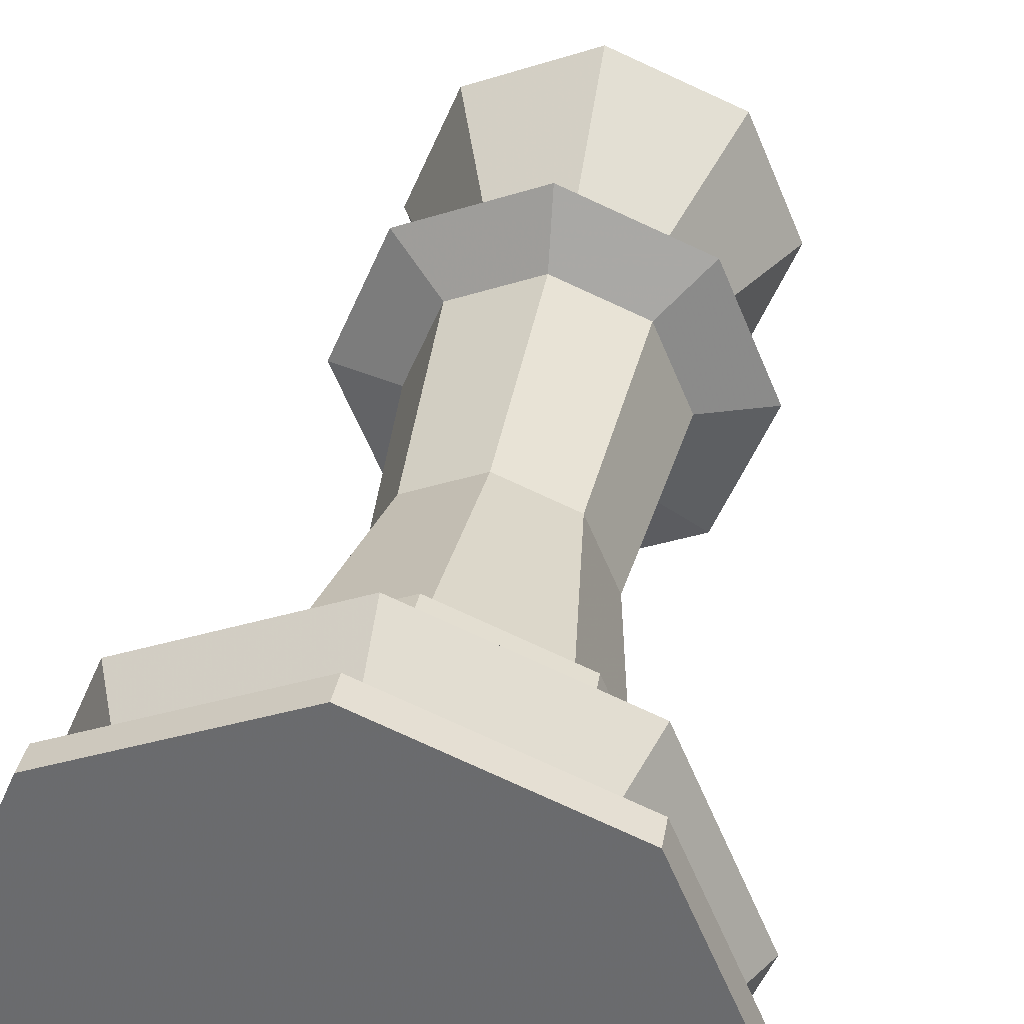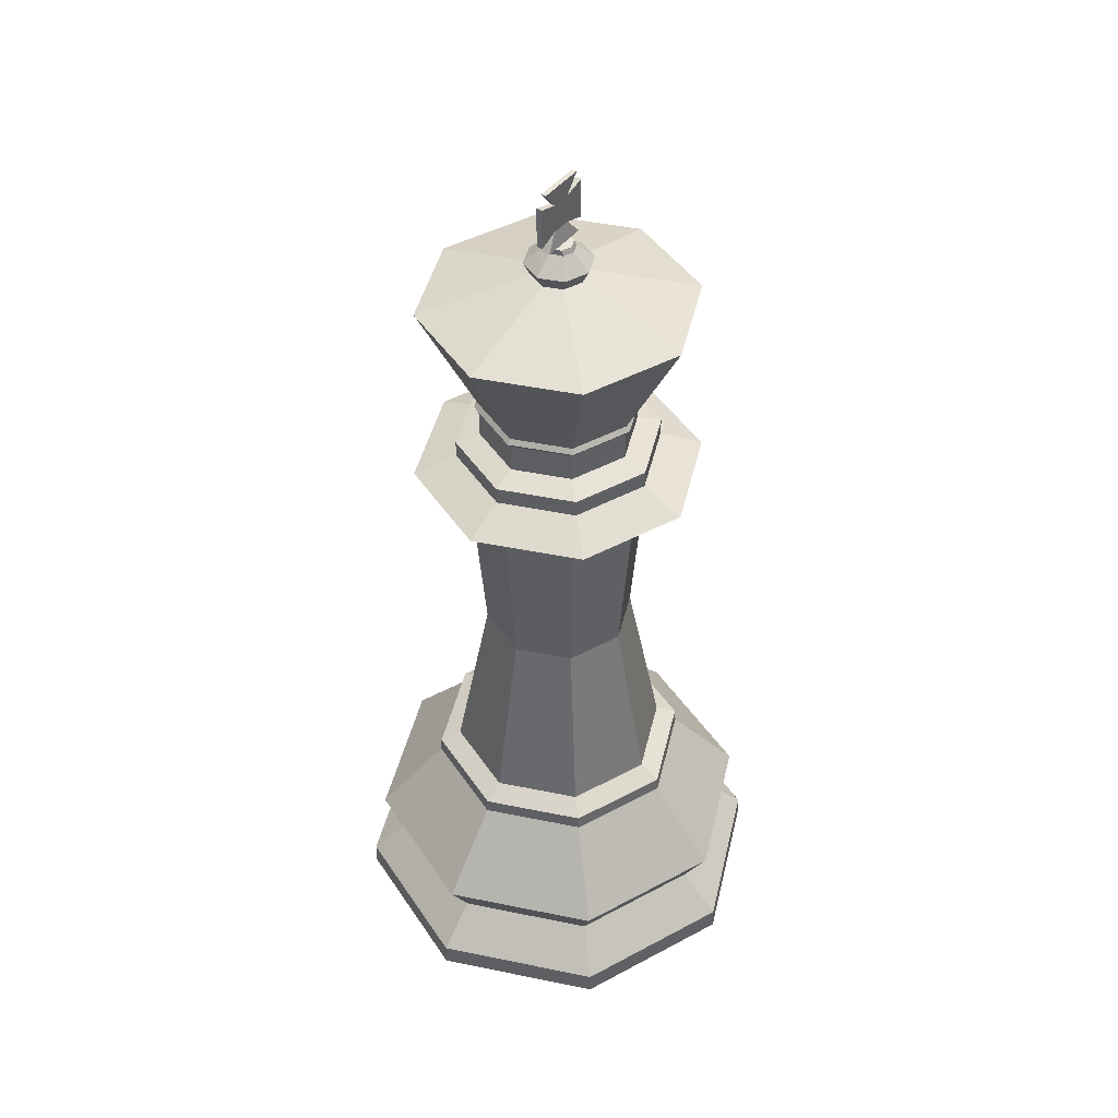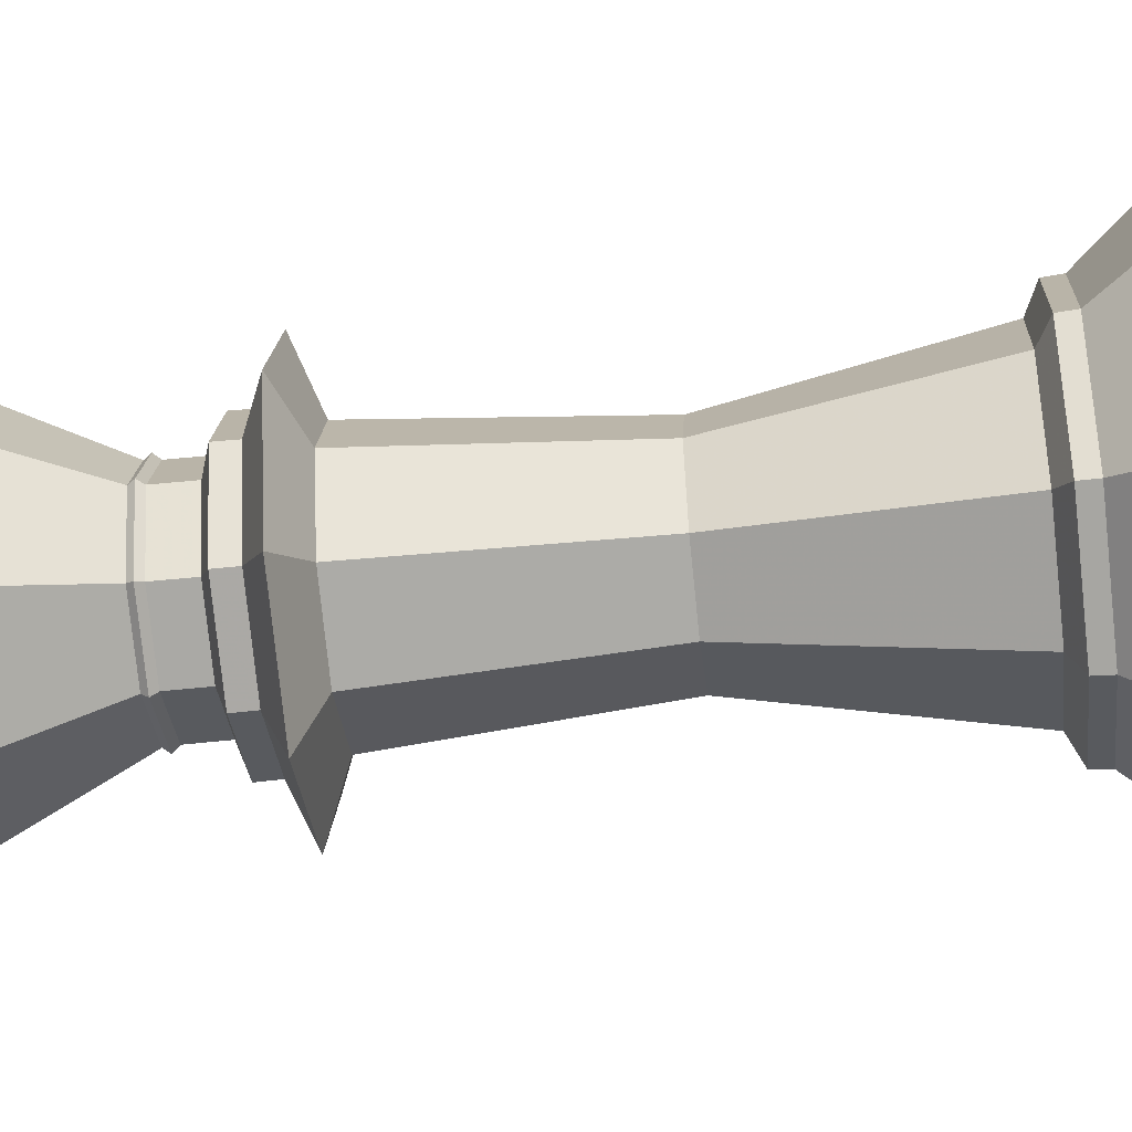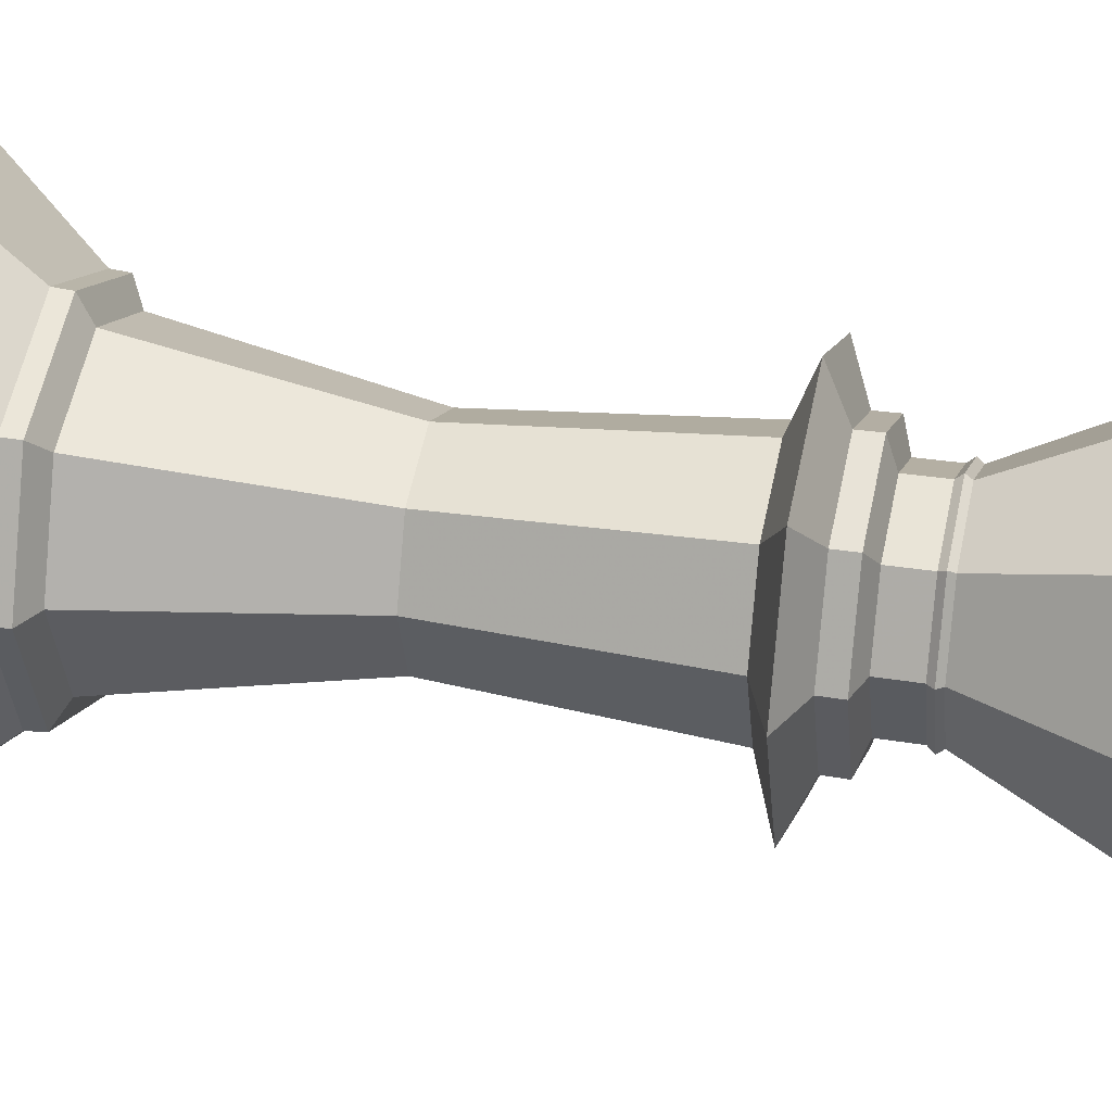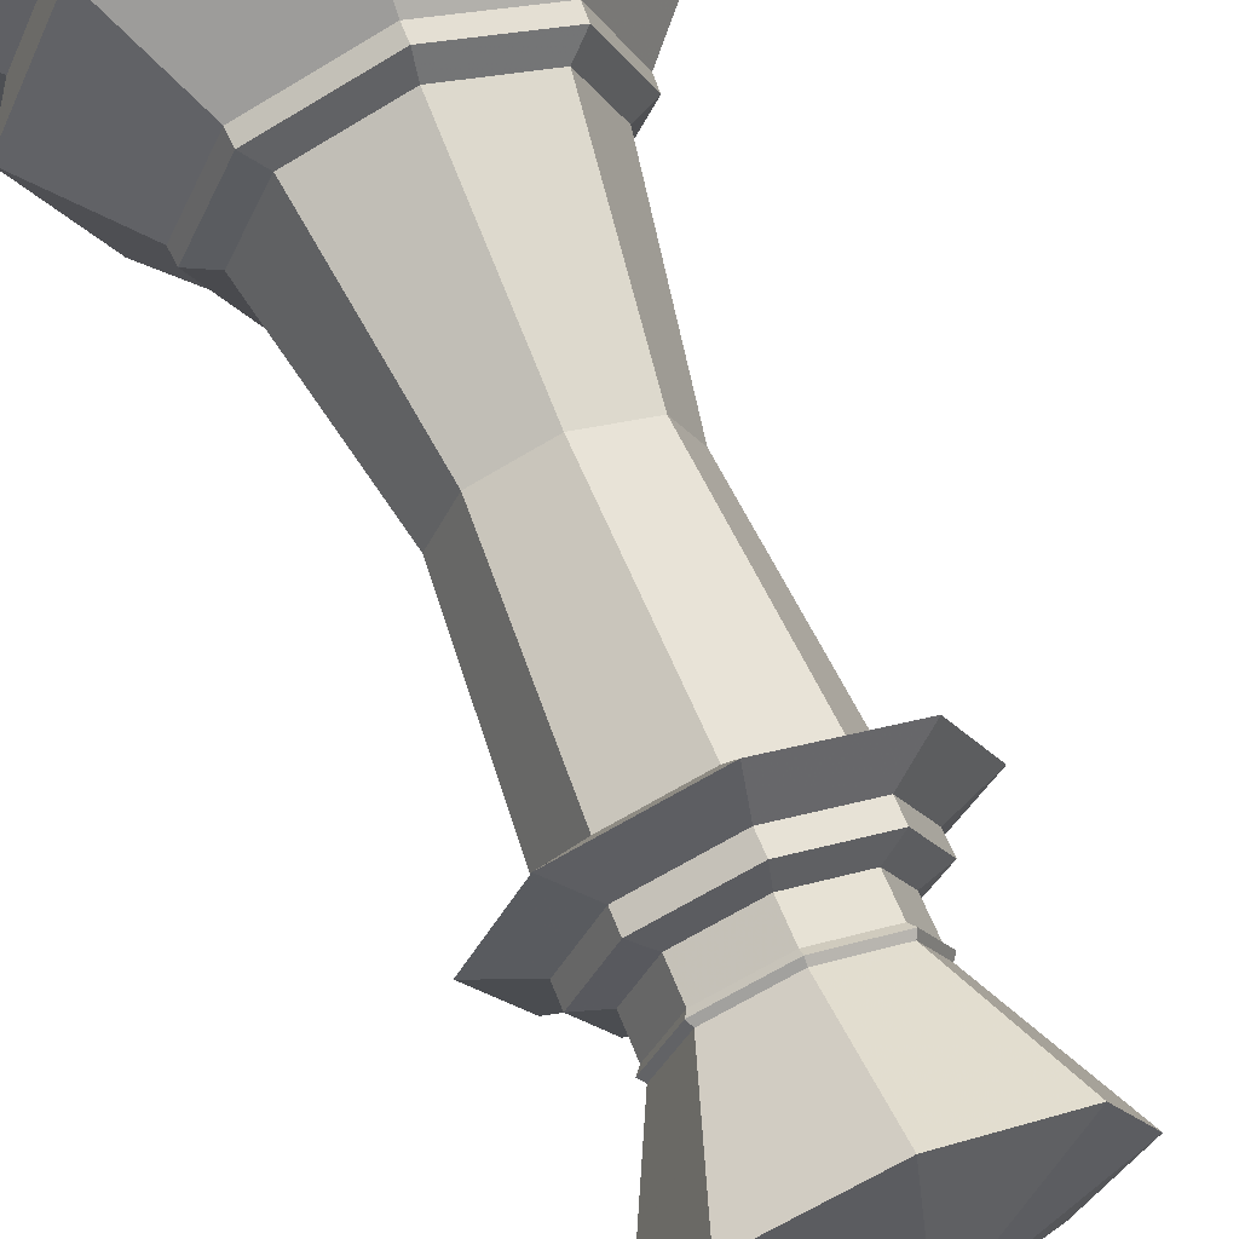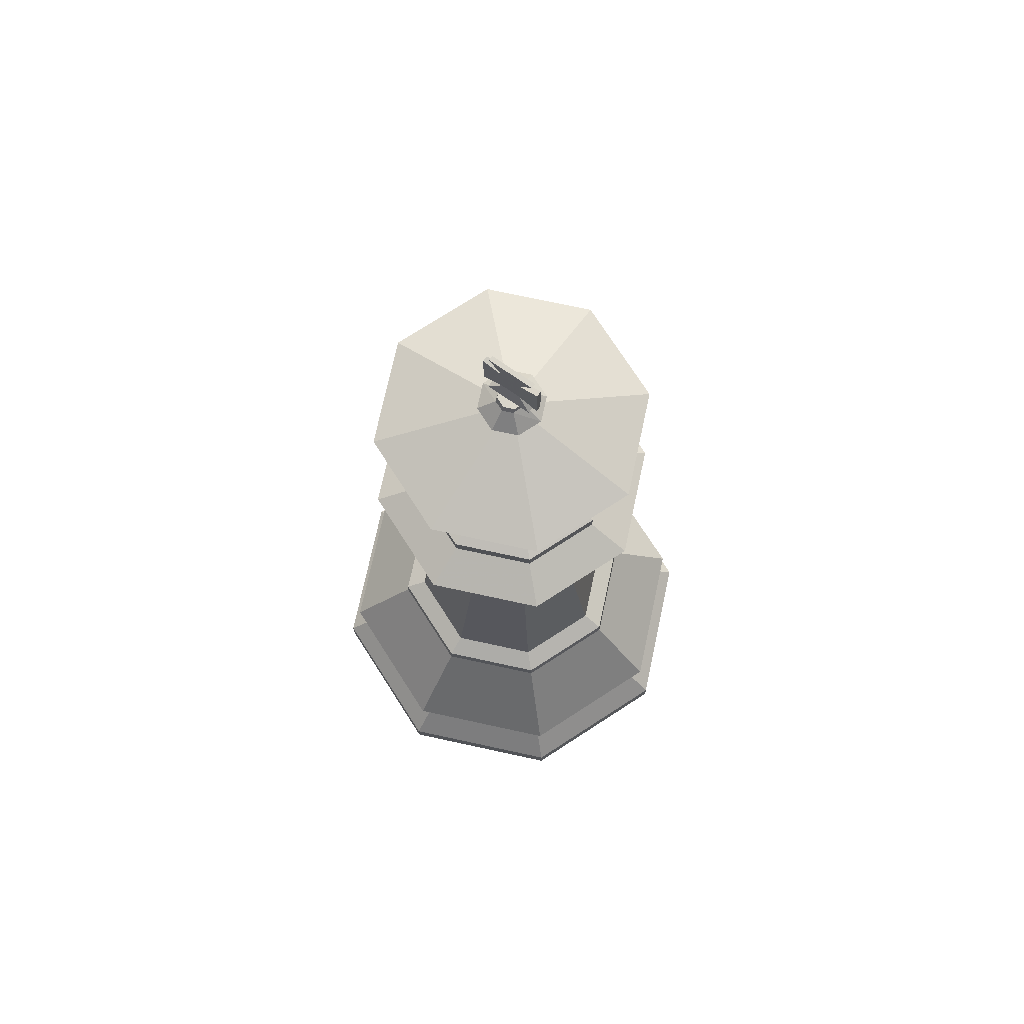
<metadata>
{"format":"obj","ext":"obj","renderer":"f3d","projection":"perspective","resolution":1024,"background":"white","views":[{"elev":35.1,"azim":10.2,"up":"+Z"},{"elev":45.3,"azim":-54.2,"up":"+Y"},{"elev":-53.3,"azim":-83.6,"up":"+Z"},{"elev":32.7,"azim":102.6,"up":"+Z"},{"elev":66.2,"azim":157.6,"up":"+Z"},{"elev":74.5,"azim":34.7,"up":"+Y"}]}
</metadata>
<code>
o WhiteKing
v -0.5672 8.739 0.5672
v -1.591 2 1.591
v -0.8138 4.195 0.8138
v -0.9692 4.086 0.9692
v -0.9768 3.94 0.9768
v -1.585 2.241 1.585
v -1.47 3.119 1.47
v -1.284 2.643 1.284
v -0.667 8.095 0.667
v -0.5563 6.109 0.5563
v -1.048 8.297 1.048
v -0.7388 8.477 0.7388
v -0.7407 8.659 0.7407
v -0.5686 9.044 0.5686
v -0.6012 9.098 0.6012
v -0.5739 9.148 0.5739
v -0.9817 10.32 0.9817
v -0.1908 10.66 0.1908
v -0.242 10.8 0.242
v -0.1 11.01 0.025
v -0.1032 10.96 0.1257
v -0.1019 11.01 0.1019
v -0.2344 11.02 0.05861
v -0.1 11.19 0.025
v -0.1 11.48 0.025
v -0.24 11.66 0.025
v -0.3051 11.12 0.03052
v -0.3051 11.54 0.03052
v 0 8.739 0.8022
v 0.5672 8.739 0.5672
v 0 8.659 1.048
v 0 8.477 1.045
v 0 8.297 1.481
v 0 2 2.25
v 0 4.195 1.151
v 1.591 2 1.591
v 0.8138 4.195 0.8138
v 0 4.086 1.371
v 0 3.94 1.381
v 0.9692 4.086 0.9692
v 0.9768 3.94 0.9768
v 0 2.241 2.242
v 1.585 2.241 1.585
v 0 3.119 2.08
v 1.47 3.119 1.47
v 0 2.643 1.816
v 1.284 2.643 1.284
v 0 8.095 0.9432
v 0 6.109 0.7867
v 0.667 8.095 0.667
v 0.5563 6.109 0.5563
v 1.048 8.297 1.048
v 0.7388 8.477 0.7388
v 0.7407 8.659 0.7407
v 0.5686 9.044 0.5686
v 0.6012 9.098 0.6012
v 0.5739 9.148 0.5739
v 0 9.044 0.8041
v 0 9.098 0.8502
v 0 9.148 0.8116
v 0.9817 10.32 0.9817
v 0 10.32 1.388
v 0.1908 10.66 0.1908
v 0 10.66 0.2699
v 0.242 10.8 0.242
v 0 10.8 0.3423
v 0.1 11.01 0.025
v 0 11.01 0.1441
v 0.1032 10.96 0.1257
v 0 10.96 0.1685
v 0.1019 11.01 0.1019
v 0 11.01 0.025
v 0 11.02 0.05861
v 0.2344 11.02 0.05861
v 0 11.19 0.025
v 0.1 11.19 0.025
v 0 11.48 0.025
v 0.1 11.48 0.025
v 0 11.66 0.025
v 0.24 11.66 0.025
v 0.3051 11.12 0.03052
v 0.3051 11.54 0.03052
v -0.5672 8.739 -0.5672
v -0.8022 8.739 0
v -1.591 2 -1.591
v -0.8138 4.195 -0.8138
v -2.25 2 0
v -1.151 4.195 0
v -0.9692 4.086 -0.9692
v -0.9768 3.94 -0.9768
v -1.371 4.086 0
v -1.381 3.94 0
v -1.585 2.241 -1.585
v -2.242 2.241 0
v -1.47 3.119 -1.47
v -2.08 3.119 0
v -1.284 2.643 -1.284
v -1.816 2.643 0
v -0.7867 6.109 0
v -0.9432 8.095 0
v -0.667 8.095 -0.667
v -0.5563 6.109 -0.5563
v -1.048 8.297 -1.048
v -0.7388 8.477 -0.7388
v -0.7407 8.659 -0.7407
v -1.481 8.297 0
v -1.045 8.477 0
v -1.048 8.659 0
v -0.8041 9.044 0
v -0.8502 9.098 0
v -0.8116 9.148 0
v -0.5686 9.044 -0.5686
v -0.6012 9.098 -0.6012
v -0.5739 9.148 -0.5739
v -0.9817 10.32 -0.9817
v -1.388 10.32 0
v -0.2699 10.66 0
v -0.1908 10.66 -0.1908
v -0.3423 10.8 0
v -0.242 10.8 -0.242
v -0.1 11.01 -0.025
v -0.1441 11.01 0
v -0.146 10.96 0
v -0.1032 10.96 -0.1257
v -0.1019 11.01 -0.1019
v -0.1 11.01 0
v -0.2344 11.02 0
v -0.2344 11.02 -0.05861
v -0.1 11.19 0
v -0.1 11.19 -0.025
v -0.1 11.48 0
v -0.1 11.48 -0.025
v -0.24 11.66 0
v -0.24 11.66 -0.025
v -0.3051 11.12 -0.03052
v -0.3051 11.12 0
v -0.3051 11.54 -0.03052
v -0.3051 11.54 0
v 0 8.739 -0.8022
v 0.5672 8.739 -0.5672
v 0 8.659 -1.048
v 0.8022 8.739 0
v 0 8.477 -1.045
v 0 8.297 -1.481
v 0 2 -2.25
v 0 4.195 -1.151
v 1.591 2 -1.591
v 0.8138 4.195 -0.8138
v 2.25 2 0
v 1.151 4.195 0
v 0 4.086 -1.371
v 0 3.94 -1.381
v 0.9692 4.086 -0.9692
v 0.9768 3.94 -0.9768
v 1.371 4.086 0
v 1.381 3.94 0
v 0 2.241 -2.242
v 1.585 2.241 -1.585
v 2.242 2.241 0
v 0 3.119 -2.08
v 1.47 3.119 -1.47
v 2.08 3.119 0
v 0 2.643 -1.816
v 1.284 2.643 -1.284
v 1.816 2.643 0
v 0.7867 6.109 0
v 0.9432 8.095 0
v 0 8.095 -0.9432
v 0 6.109 -0.7867
v 0.667 8.095 -0.667
v 0.5563 6.109 -0.5563
v 1.048 8.297 -1.048
v 0.7388 8.477 -0.7388
v 0.7407 8.659 -0.7407
v 1.481 8.297 0
v 1.045 8.477 0
v 1.048 8.659 0
v 0.8041 9.044 0
v 0.8502 9.098 0
v 0.8116 9.148 0
v 0.5686 9.044 -0.5686
v 0.6012 9.098 -0.6012
v 0.5739 9.148 -0.5739
v 0 9.044 -0.8041
v 0 9.098 -0.8502
v 0 9.148 -0.8116
v 0.9817 10.32 -0.9817
v 1.388 10.32 0
v 0 10.32 -1.388
v 0.2699 10.66 0
v 0.1908 10.66 -0.1908
v 0 10.66 -0.2699
v 0.3423 10.8 0
v 0.242 10.8 -0.242
v 0 10.8 -0.3423
v 0.1 11.01 -0.025
v 0 11.01 -0.1441
v 0.1441 11.01 0
v 0.146 10.96 0
v 0 2 0
v 0.1032 10.96 -0.1257
v 0 10.96 -0.1685
v 0 11.01 0
v 0.1019 11.01 -0.1019
v 0 11.01 0
v 0.1 11.01 0
v 0 11.01 -0.025
v 0 11.02 -0.05861
v 0 11.02 0
v 0.2344 11.02 0
v 0.2344 11.02 -0.05861
v 0 11.19 -0.025
v 0 11.19 0
v 0.1 11.19 0
v 0.1 11.19 -0.025
v 0 11.48 -0.025
v 0 11.48 0
v 0.1 11.48 0
v 0.1 11.48 -0.025
v 0 11.66 -0.025
v 0 11.66 0
v 0.24 11.66 0
v 0.24 11.66 -0.025
v 0.3051 11.12 -0.03052
v 0.3051 11.12 0
v 0.3051 11.54 -0.03052
v 0.3051 11.54 0
f 106 100 9 11
f 14 15 110 109
f 15 16 111 110
f 1 14 109 84
f 46 44 7 8
f 5 7 44 39
f 98 94 6 8
f 11 9 48 33
f 8 7 96 98
f 39 38 4 5
f 38 35 3 4
f 34 42 6 2
f 5 4 91 92
f 4 3 88 91
f 2 6 94 87
f 8 6 42 46
f 92 96 7 5
f 99 10 9 100
f 3 10 99 88
f 10 49 48 9
f 35 49 10 3
f 1 13 31 29
f 13 12 32 31
f 12 11 33 32
f 84 108 13 1
f 108 107 12 13
f 107 106 11 12
f 29 58 14 1
f 59 60 16 15
f 58 59 15 14
f 111 16 17 116
f 16 60 62 17
f 17 62 64 18
f 116 17 18 117
f 117 18 19 119
f 18 64 66 19
f 123 21 22 122
f 21 70 68 22
f 19 66 70 21
f 119 19 21 123
f 200 34 2 87
f 72 205 209 73
f 20 126 122 22
f 72 20 22 68
f 205 72 68 203
f 126 205 203 122
f 209 127 129 213
f 20 72 73 23
f 205 126 127 209
f 126 20 23 127
f 129 24 27 136
f 127 23 24 129
f 73 209 213 75
f 23 73 75 24
f 25 77 79 26
f 75 213 217 77
f 24 75 77 25
f 213 129 131 217
f 133 26 79 221
f 217 131 133 221
f 131 25 26 133
f 77 217 221 79
f 136 27 28 138
f 131 129 136 138
f 24 25 28 27
f 25 131 138 28
f 175 52 50 167
f 55 178 179 56
f 56 179 180 57
f 30 142 178 55
f 46 47 45 44
f 41 39 44 45
f 165 47 43 159
f 52 33 48 50
f 47 165 162 45
f 39 41 40 38
f 38 40 37 35
f 34 36 43 42
f 41 156 155 40
f 40 155 150 37
f 36 149 159 43
f 47 46 42 43
f 156 41 45 162
f 166 167 50 51
f 37 150 166 51
f 51 50 48 49
f 35 37 51 49
f 30 29 31 54
f 54 31 32 53
f 53 32 33 52
f 142 30 54 177
f 177 54 53 176
f 176 53 52 175
f 29 30 55 58
f 59 56 57 60
f 58 55 56 59
f 180 188 61 57
f 57 61 62 60
f 61 63 64 62
f 188 190 63 61
f 190 193 65 63
f 63 65 66 64
f 199 198 71 69
f 69 71 68 70
f 65 69 70 66
f 193 199 69 65
f 200 149 36 34
f 67 71 198 206
f 72 68 71 67
f 206 198 203 205
f 209 213 214 210
f 67 74 73 72
f 205 209 210 206
f 206 210 74 67
f 214 225 81 76
f 210 214 76 74
f 74 76 75 73
f 78 80 79 77
f 76 78 77 75
f 213 217 218 214
f 222 221 79 80
f 217 221 222 218
f 218 222 80 78
f 225 227 82 81
f 218 227 225 214
f 76 81 82 78
f 78 82 227 218
f 106 103 101 100
f 112 109 110 113
f 113 110 111 114
f 83 84 109 112
f 163 97 95 160
f 90 152 160 95
f 98 97 93 94
f 103 144 168 101
f 97 98 96 95
f 152 90 89 151
f 151 89 86 146
f 145 85 93 157
f 90 92 91 89
f 89 91 88 86
f 85 87 94 93
f 97 163 157 93
f 92 90 95 96
f 99 100 101 102
f 86 88 99 102
f 102 101 168 169
f 146 86 102 169
f 83 139 141 105
f 105 141 143 104
f 104 143 144 103
f 84 83 105 108
f 108 105 104 107
f 107 104 103 106
f 139 83 112 184
f 185 113 114 186
f 184 112 113 185
f 111 116 115 114
f 114 115 189 186
f 115 118 192 189
f 116 117 118 115
f 117 119 120 118
f 118 120 195 192
f 123 122 125 124
f 124 125 197 202
f 120 124 202 195
f 119 123 124 120
f 200 87 85 145
f 207 208 209 205
f 121 125 122 126
f 207 197 125 121
f 205 203 197 207
f 121 128 208 207
f 126 127 128 121
f 129 136 135 130
f 127 129 130 128
f 208 212 213 209
f 128 130 212 208
f 132 134 220 216
f 212 216 217 213
f 130 132 216 212
f 133 221 220 134
f 131 133 134 132
f 216 220 221 217
f 136 138 137 135
f 130 135 137 132
f 132 137 138 131
f 175 167 170 172
f 181 182 179 178
f 182 183 180 179
f 140 181 178 142
f 163 160 161 164
f 154 161 160 152
f 165 159 158 164
f 172 170 168 144
f 164 161 162 165
f 152 151 153 154
f 151 146 148 153
f 145 157 158 147
f 154 153 155 156
f 153 148 150 155
f 147 158 159 149
f 164 158 157 163
f 156 162 161 154
f 166 171 170 167
f 148 171 166 150
f 171 169 168 170
f 146 169 171 148
f 140 174 141 139
f 174 173 143 141
f 173 172 144 143
f 142 177 174 140
f 177 176 173 174
f 176 175 172 173
f 139 184 181 140
f 185 186 183 182
f 184 185 182 181
f 180 183 187 188
f 183 186 189 187
f 187 189 192 191
f 188 187 191 190
f 190 191 194 193
f 191 192 195 194
f 199 201 204 198
f 201 202 197 204
f 194 195 202 201
f 193 194 201 199
f 200 145 147 149
f 196 206 198 204
f 207 196 204 197
f 196 207 208 211
f 206 196 211 210
f 214 215 224 225
f 210 211 215 214
f 211 208 212 215
f 219 216 220 223
f 215 212 216 219
f 222 223 220 221
f 218 219 223 222
f 225 224 226 227
f 215 219 226 224
f 219 218 227 226

</code>
